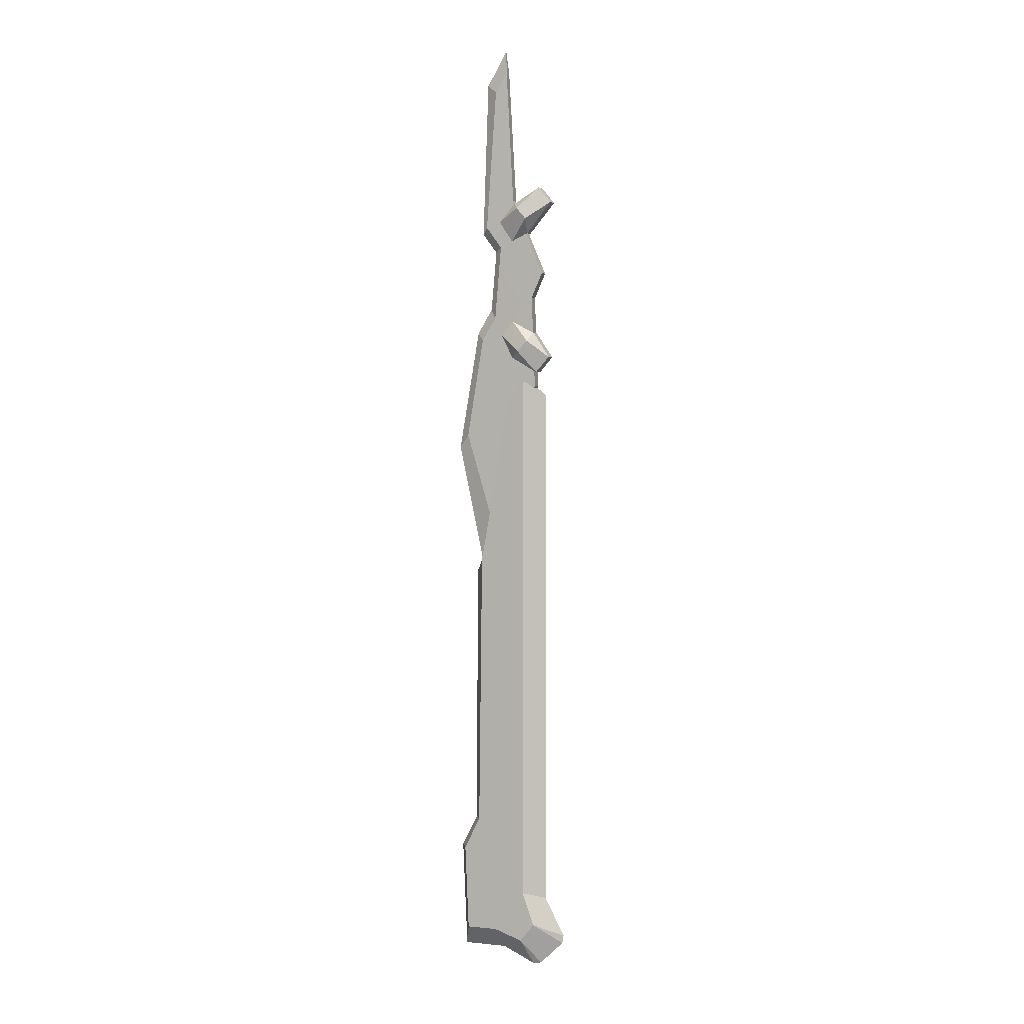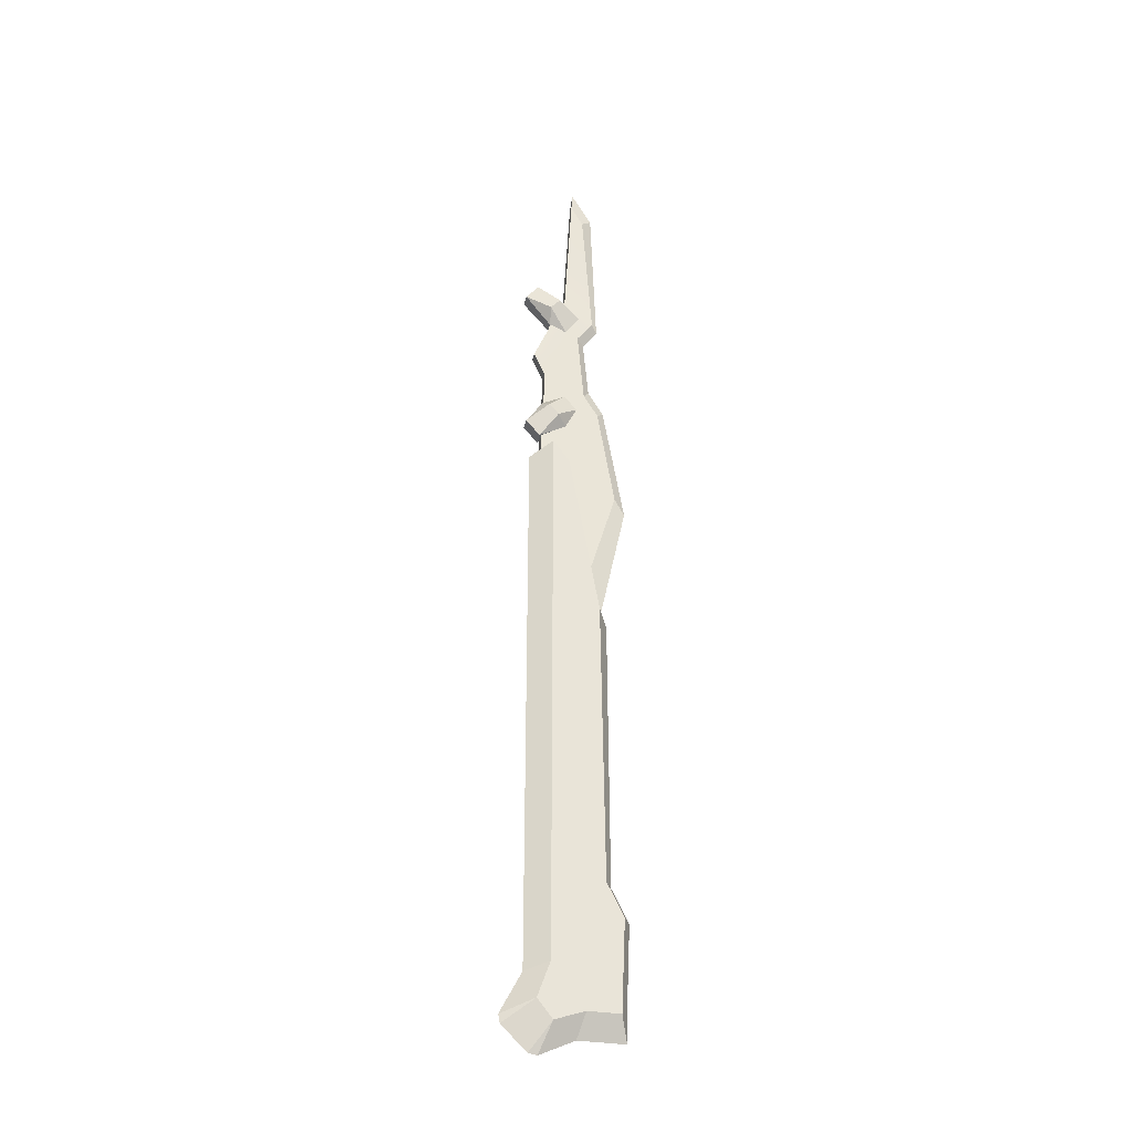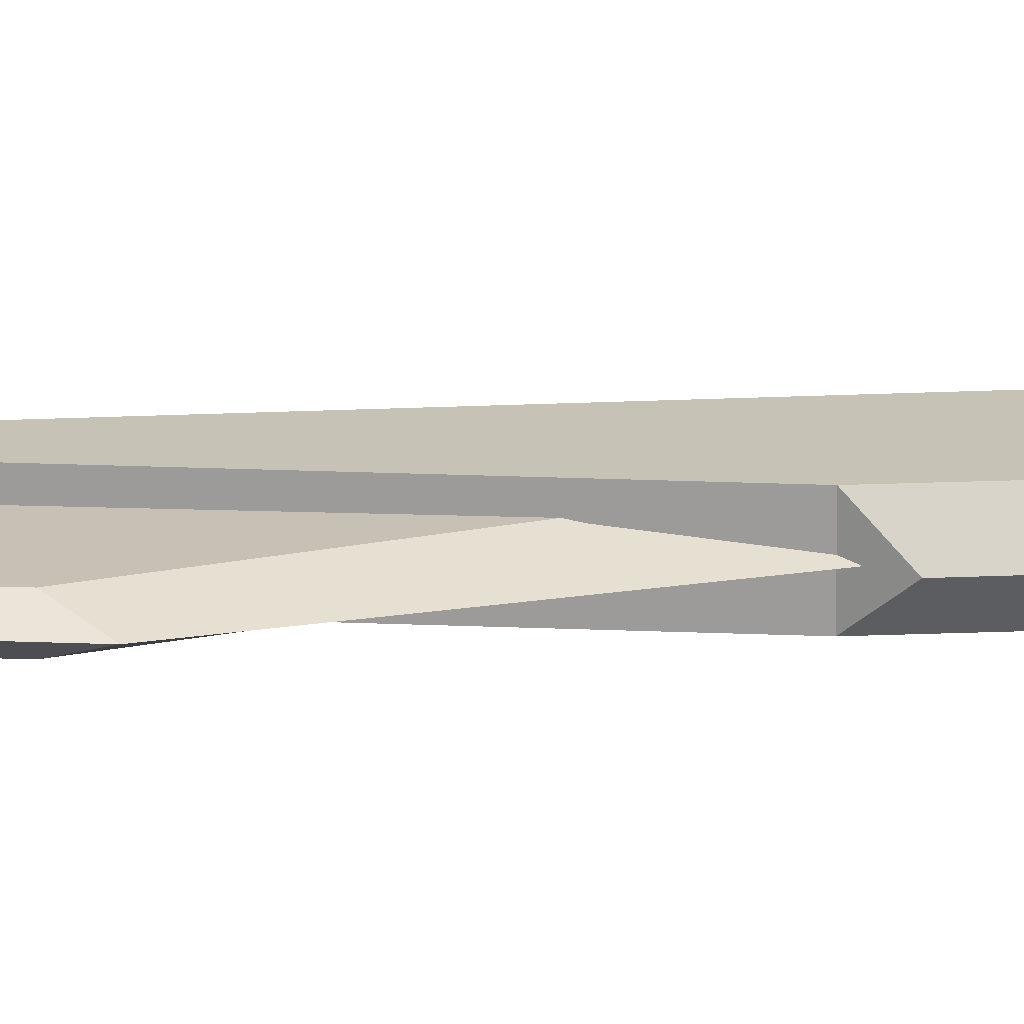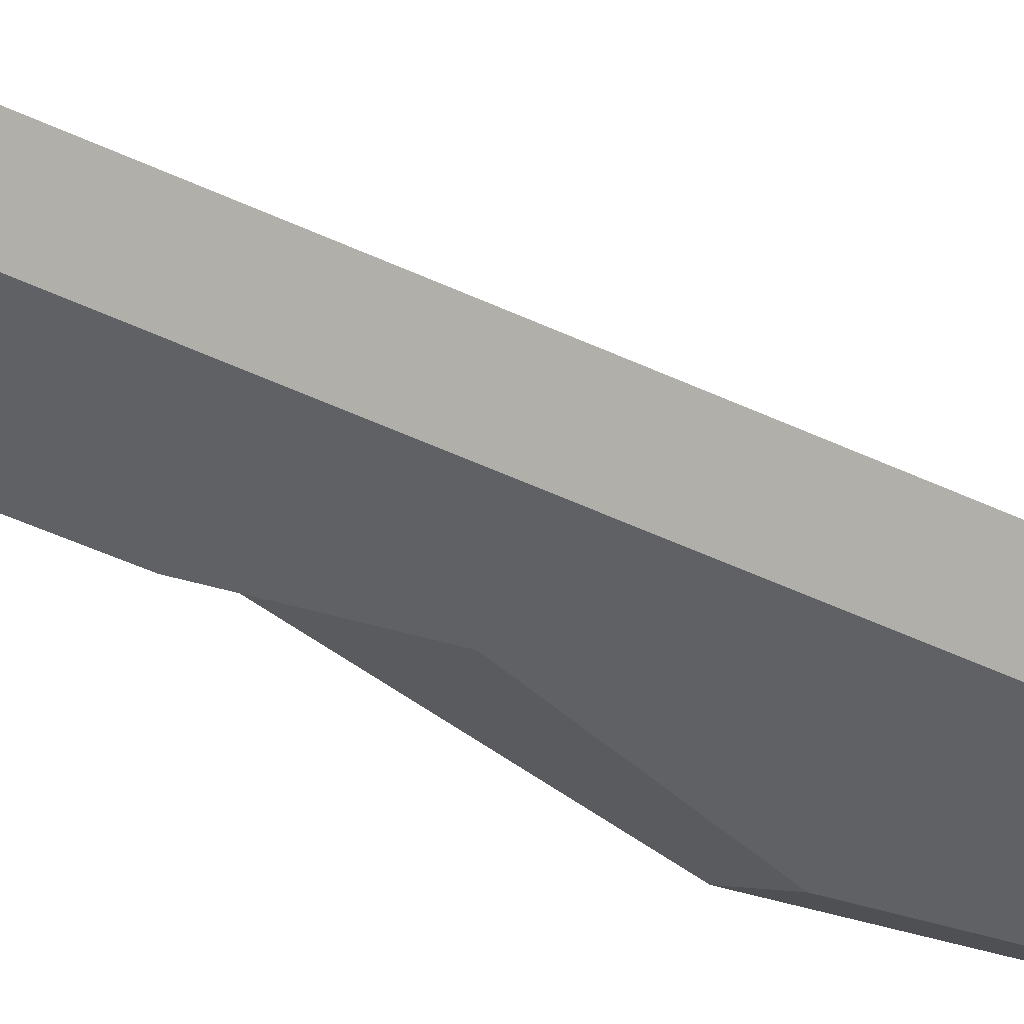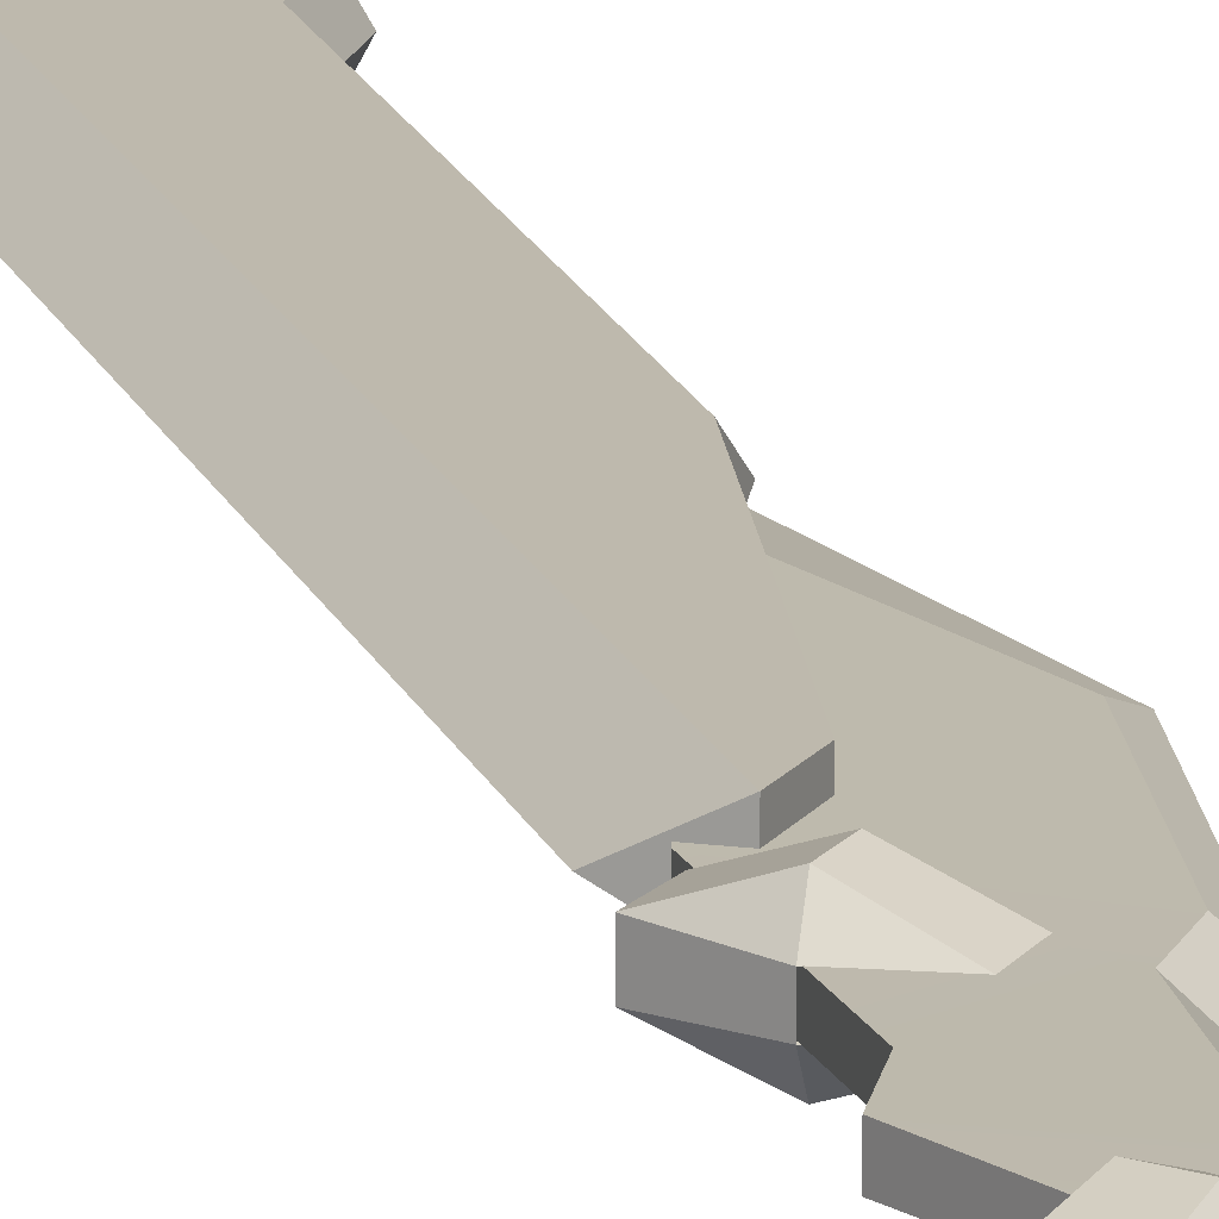
<metadata>
{"format":"obj","ext":"obj","renderer":"f3d","projection":"perspective","resolution":1024,"background":"white","views":[{"elev":2.9,"azim":-160.5,"up":"+Z"},{"elev":-32.9,"azim":-13.3,"up":"+Z"},{"elev":19.3,"azim":84.7,"up":"+Y"},{"elev":-49.8,"azim":-117.6,"up":"+Y"},{"elev":15.3,"azim":-14.9,"up":"+Y"}]}
</metadata>
<code>
g Cross_T1_w
v -0.0337 -0.01961 -1.322
v 0.01183 -0.01961 -1.384
v 0.05761 -0.01961 -1.384
v 0.06309 -0.01961 -1.256
v -0.05164 -0.01961 -1.372
v -0.03025 -0.01961 -1.399
v 0.03933 -0.01961 -1.209
v 0.03424 -0.01961 -0.795
v -0.009823 -0.01961 -0.5456
v -0.03359 -0.01961 -0.5144
v -0.09579 0 -1.39
v -0.05164 -0.01961 -1.372
v -0.0337 -0.01961 -1.322
v -0.06552 0 -1.332
v -0.05164 -0.01961 -1.372
v -0.09365 -0 -1.402
v -0.05815 0 -1.436
v -0.03025 -0.01961 -1.399
v -0.03025 -0.01961 -1.399
v -0.04579 0 -1.439
v 0.003291 0 -1.416
v 0.01183 -0.01961 -1.384
v -0.05164 -0.01961 -1.372
v -0.09579 0 -1.39
v -0.09365 -0 -1.402
v -0.03025 -0.01961 -1.399
v -0.05815 0 -1.436
v -0.04579 0 -1.439
v -0.03359 -0.01961 -0.5144
v -0.06552 -0 -0.5354
v -0.06552 0 -1.332
v -0.0337 -0.01961 -1.322
v 0.05761 -0.01961 -1.384
v 0.01183 -0.01961 -1.384
v 0.003291 0 -1.416
v 0.06876 0 -1.416
v -0.0337 0.01961 -1.322
v 0.06309 0.01961 -1.256
v 0.05761 0.01961 -1.384
v 0.01183 0.01961 -1.384
v -0.03025 0.01961 -1.399
v -0.05164 0.01961 -1.372
v 0.03933 0.01961 -1.209
v 0.03424 0.01961 -0.795
v -0.009823 0.01961 -0.5456
v -0.03359 0.01961 -0.5144
v -0.09579 0 -1.39
v -0.06552 0 -1.332
v -0.0337 0.01961 -1.322
v -0.05164 0.01961 -1.372
v -0.05164 0.01961 -1.372
v -0.03025 0.01961 -1.399
v -0.05815 0 -1.436
v -0.09365 -0 -1.402
v -0.03025 0.01961 -1.399
v 0.01183 0.01961 -1.384
v 0.003291 0 -1.416
v -0.04579 0 -1.439
v -0.05164 0.01961 -1.372
v -0.09365 -0 -1.402
v -0.09579 0 -1.39
v -0.03025 0.01961 -1.399
v -0.04579 0 -1.439
v -0.05815 0 -1.436
v -0.03359 0.01961 -0.5144
v -0.0337 0.01961 -1.322
v -0.06552 0 -1.332
v -0.06552 -0 -0.5354
v 0.05761 0.01961 -1.384
v 0.06876 0 -1.416
v 0.003291 0 -1.416
v 0.01183 0.01961 -1.384
v 0.03933 -0.01961 -1.209
v 0.06309 -0.01961 -1.256
v 0.07424 0 -1.256
v 0.05047 0 -1.209
v -0.03359 -0.01961 -0.5144
v -0.03359 0.01961 -0.5144
v -0.06552 -0 -0.5354
v -0.009823 -0.01961 -0.5456
v -0.009823 0.01961 -0.5456
v -0.03359 0.01961 -0.5144
v -0.03359 -0.01961 -0.5144
v 0.03424 -0.01961 -0.795
v 0.03424 0.01961 -0.795
v -0.009823 0.01961 -0.5456
v -0.009823 -0.01961 -0.5456
v 0.03424 -0.01961 -0.795
v 0.04864 0 -0.8143
v 0.03424 0.01961 -0.795
v 0.03933 -0.01961 -1.209
v 0.05047 0 -1.209
v 0.04864 0 -0.8143
v 0.03424 -0.01961 -0.795
v 0.06309 0.01961 -1.256
v 0.07424 0 -1.256
v 0.06876 0 -1.384
v 0.05761 0.01961 -1.384
v 0.06876 0 -1.416
v 0.05047 0 -1.209
v 0.07424 0 -1.256
v 0.06309 0.01961 -1.256
v 0.03933 0.01961 -1.209
v 0.04864 0 -0.8143
v 0.05047 0 -1.209
v 0.03933 0.01961 -1.209
v 0.03424 0.01961 -0.795
v 0.06876 0 -1.384
v 0.07424 0 -1.256
v 0.06309 -0.01961 -1.256
v 0.05761 -0.01961 -1.384
v 0.06876 0 -1.416
v 0.02501 -0 -0.4007
v 0.01555 -0.009188 -0.415
v 0.03637 -0.009188 -0.4486
v 0.04698 -0 -0.4378
v 0.01695 -0 -0.3113
v 0.006148 -0.009188 -0.3046
v 0.01555 -0.009188 -0.415
v 0.02501 -0 -0.4007
v 0.04698 -0 -0.4378
v 0.03637 -0.009188 -0.4486
v 0.06116 -0.009188 -0.5981
v 0.07764 0 -0.6172
v -0.04974 -0.007825 -0.5203
v 0.01503 -0.009188 -0.7536
v 0.06116 -0.009188 -0.5981
v 0.03637 -0.009188 -0.4486
v 0.01555 -0.009188 -0.415
v -0.04451 -0.007825 -0.3835
v 0.006148 -0.009188 -0.3046
v -0.06115 -0.007825 -0.3458
v -0.01361 -0.00723 -0.2325
v 0.02927 -0.009188 -0.2728
v 0.01536 -0.005906 -0.06297
v -0.002311 -0.005906 -0.03179
v 0.000331 -0 0
v -0.002311 -0.005906 -0.03179
v 0.01536 -0.005906 -0.06297
v 0.03011 -0 -0.05125
v 0.03011 -0 -0.05125
v 0.01536 -0.005906 -0.06297
v 0.02927 -0.009188 -0.2728
v 0.03846 -0 -0.2823
v 0.03846 -0 -0.2823
v 0.02927 -0.009188 -0.2728
v 0.006148 -0.009188 -0.3046
v 0.01695 -0 -0.3113
v 0.07764 0 -0.6172
v 0.06116 -0.009188 -0.5981
v 0.01503 -0.009188 -0.7536
v 0.03522 0 -0.8172
v 0.03637 0.009188 -0.4486
v 0.01555 0.009188 -0.415
v 0.02501 -0 -0.4007
v 0.04698 -0 -0.4378
v 0.01555 0.009188 -0.415
v 0.006148 0.009188 -0.3046
v 0.01695 -0 -0.3113
v 0.02501 -0 -0.4007
v 0.06116 0.009188 -0.5981
v 0.03637 0.009188 -0.4486
v 0.04698 -0 -0.4378
v 0.07764 0 -0.6172
v 0.06116 0.009188 -0.5981
v 0.01503 0.009188 -0.7536
v -0.04974 0.007825 -0.5203
v 0.03637 0.009188 -0.4486
v 0.01555 0.009188 -0.415
v -0.04451 0.007825 -0.3835
v 0.006148 0.009188 -0.3046
v -0.06115 0.007825 -0.3458
v -0.01361 0.007229 -0.2325
v 0.02927 0.009188 -0.2728
v 0.01536 0.005906 -0.06297
v -0.002311 0.005906 -0.03179
v 0.01536 0.005906 -0.06297
v -0.002311 0.005906 -0.03179
v 0.000331 -0 0
v 0.03011 -0 -0.05125
v 0.02927 0.009188 -0.2728
v 0.01536 0.005906 -0.06297
v 0.03011 -0 -0.05125
v 0.03846 -0 -0.2823
v 0.006148 0.009188 -0.3046
v 0.02927 0.009188 -0.2728
v 0.03846 -0 -0.2823
v 0.01695 -0 -0.3113
v 0.01503 0.009188 -0.7536
v 0.06116 0.009188 -0.5981
v 0.07764 0 -0.6172
v 0.03522 0 -0.8172
v -0.04974 -0.007825 -0.5203
v -0.04974 0.007825 -0.5203
v 0.01503 0.009188 -0.7536
v 0.01503 -0.009188 -0.7536
v 0.03522 0 -0.8172
v -0.06115 -0.007825 -0.3458
v -0.06115 0.007825 -0.3458
v -0.04451 0.007825 -0.3835
v -0.04451 -0.007825 -0.3835
v 0.000331 -0 0
v -0.002311 0.005906 -0.03179
v -0.002311 -0.005906 -0.03179
v -0.01361 0.007229 -0.2325
v -0.01361 -0.00723 -0.2325
v -0.01361 -0.00723 -0.2325
v -0.01361 0.007229 -0.2325
v -0.06115 0.007825 -0.3458
v -0.06115 -0.007825 -0.3458
v -0.01564 -0.007328 -0.2374
v -0.05648 -0.009385 -0.2135
v -0.02489 -0.02378 -0.2457
v -0.02675 -0.02496 -0.4671
v 0.004198 -0.008745 -0.4427
v -0.01282 -0.007947 -0.4197
v -0.0415 -0.02378 -0.451
v -0.0126 -0.008362 -0.4766
v -0.02675 -0.02496 -0.4671
v -0.05233 -0.009385 -0.4996
v -0.05648 -0.009385 -0.2135
v -0.05648 0.009384 -0.2135
v -0.07531 0.009384 -0.2365
v -0.07531 -0.009385 -0.2365
v -0.01564 -0.007328 -0.2374
v -0.01564 0.007328 -0.2374
v -0.05648 0.009384 -0.2135
v -0.05648 -0.009385 -0.2135
v -0.04768 -0.007676 -0.4382
v -0.04768 0.007676 -0.4382
v -0.07279 0.009384 -0.4759
v -0.07279 -0.009385 -0.4759
v -0.0415 -0.02378 -0.451
v -0.01282 -0.007947 -0.4197
v -0.04768 -0.007676 -0.4382
v 0.004198 -0.008745 -0.4427
v -0.02675 -0.02496 -0.4671
v -0.0126 -0.008362 -0.4766
v -0.07279 -0.009385 -0.4759
v -0.0415 -0.02378 -0.451
v -0.04768 -0.007676 -0.4382
v -0.05233 -0.009385 -0.4996
v -0.02675 -0.02496 -0.4671
v -0.0415 -0.02378 -0.451
v -0.07279 -0.009385 -0.4759
v -0.01196 -0.008372 -0.2955
v -0.03911 -0.02378 -0.2622
v -0.03679 -0.006862 -0.2836
v -0.02489 -0.02378 -0.2457
v 0.009058 -0.007993 -0.2657
v -0.01564 -0.007328 -0.2374
v -0.02489 -0.02378 -0.2457
v -0.05648 -0.009385 -0.2135
v -0.07531 -0.009385 -0.2365
v -0.03911 -0.02378 -0.2622
v -0.03911 -0.02378 -0.2622
v -0.07531 -0.009385 -0.2365
v -0.03679 -0.006862 -0.2836
v -0.01196 -0.008372 -0.2955
v 0.009058 -0.007993 -0.2657
v -0.02489 -0.02378 -0.2457
v -0.03911 -0.02378 -0.2622
v -0.01564 0.007328 -0.2374
v -0.02489 0.02378 -0.2457
v -0.05648 0.009384 -0.2135
v -0.02675 0.02496 -0.4671
v -0.0415 0.02378 -0.451
v -0.01282 0.007947 -0.4197
v 0.004198 0.008745 -0.4427
v -0.0126 0.008362 -0.4766
v -0.05233 0.009384 -0.4996
v -0.02675 0.02496 -0.4671
v -0.07531 0.009384 -0.2365
v -0.03679 0.006862 -0.2836
v -0.03679 -0.006862 -0.2836
v -0.07531 -0.009385 -0.2365
v -0.05233 0.009384 -0.4996
v -0.0126 0.008362 -0.4766
v -0.0126 -0.008362 -0.4766
v -0.05233 -0.009385 -0.4996
v -0.07279 0.009384 -0.4759
v -0.05233 0.009384 -0.4996
v -0.05233 -0.009385 -0.4996
v -0.07279 -0.009385 -0.4759
v -0.0415 0.02378 -0.451
v -0.04768 0.007676 -0.4382
v -0.01282 0.007947 -0.4197
v 0.004198 0.008745 -0.4427
v -0.0126 0.008362 -0.4766
v -0.02675 0.02496 -0.4671
v -0.07279 0.009384 -0.4759
v -0.04768 0.007676 -0.4382
v -0.0415 0.02378 -0.451
v -0.05233 0.009384 -0.4996
v -0.07279 0.009384 -0.4759
v -0.0415 0.02378 -0.451
v -0.02675 0.02496 -0.4671
v -0.01196 0.008371 -0.2955
v -0.03679 0.006862 -0.2836
v -0.03911 0.02378 -0.2622
v -0.02489 0.02378 -0.2457
v -0.01564 0.007328 -0.2374
v 0.009058 0.007993 -0.2657
v -0.02489 0.02378 -0.2457
v -0.03911 0.02378 -0.2622
v -0.07531 0.009384 -0.2365
v -0.05648 0.009384 -0.2135
v -0.03911 0.02378 -0.2622
v -0.03679 0.006862 -0.2836
v -0.07531 0.009384 -0.2365
v -0.01196 0.008371 -0.2955
v -0.03911 0.02378 -0.2622
v -0.02489 0.02378 -0.2457
v 0.009058 0.007993 -0.2657
v -0.04451 -0.007825 -0.3835
v -0.04451 0.007825 -0.3835
v -0.04974 0.007825 -0.5203
v -0.04974 -0.007825 -0.5203
f 1 2 3
f 1 3 4
f 5 2 1
f 5 6 2
f 1 4 7
f 1 7 8
f 9 1 8
f 10 1 9
f 11 12 13
f 11 13 14
f 15 16 17
f 15 17 18
f 19 20 21
f 19 21 22
f 23 24 25
f 26 27 28
f 29 30 31
f 29 31 32
f 33 34 35
f 33 35 36
f 37 38 39
f 37 39 40
f 41 37 40
f 41 42 37
f 37 43 38
f 37 44 43
f 45 44 37
f 46 45 37
f 47 48 49
f 47 49 50
f 51 52 53
f 51 53 54
f 55 56 57
f 55 57 58
f 59 60 61
f 62 63 64
f 65 66 67
f 65 67 68
f 69 70 71
f 69 71 72
f 73 74 75
f 73 75 76
f 77 78 79
f 80 81 82
f 80 82 83
f 84 85 86
f 84 86 87
f 88 89 90
f 91 92 93
f 91 93 94
f 95 96 97
f 95 97 98
f 98 97 99
f 100 101 102
f 100 102 103
f 104 105 106
f 104 106 107
f 108 109 110
f 108 110 111
f 112 108 111
f 113 114 115
f 113 115 116
f 117 118 119
f 117 119 120
f 121 122 123
f 121 123 124
f 125 126 127
f 125 127 128
f 128 129 125
f 129 130 125
f 129 131 130
f 130 131 132
f 131 133 132
f 131 134 133
f 133 134 135
f 133 135 136
f 137 138 139
f 137 139 140
f 141 142 143
f 141 143 144
f 145 146 147
f 145 147 148
f 149 150 151
f 149 151 152
f 153 154 155
f 153 155 156
f 157 158 159
f 157 159 160
f 161 162 163
f 161 163 164
f 165 166 167
f 165 167 168
f 169 168 167
f 170 169 167
f 170 171 169
f 172 171 170
f 173 171 172
f 173 174 171
f 173 175 174
f 173 176 175
f 177 178 179
f 177 179 180
f 181 182 183
f 181 183 184
f 185 186 187
f 185 187 188
f 189 190 191
f 189 191 192
f 193 194 195
f 193 195 196
f 196 195 197
f 198 199 200
f 198 200 201
f 202 203 204
f 204 203 205
f 204 205 206
f 207 208 209
f 207 209 210
f 211 212 213
f 214 215 216
f 214 216 217
f 218 219 220
f 221 222 223
f 221 223 224
f 225 226 227
f 225 227 228
f 229 230 231
f 229 231 232
f 233 234 235
f 236 237 238
f 239 240 241
f 242 243 244
f 242 244 245
f 246 247 248
f 249 250 251
f 252 253 254
f 252 254 255
f 256 257 258
f 259 260 261
f 259 261 262
f 263 264 265
f 266 267 268
f 266 268 269
f 270 271 272
f 273 274 275
f 273 275 276
f 277 278 279
f 277 279 280
f 281 282 283
f 281 283 284
f 285 286 287
f 288 289 290
f 291 292 293
f 294 295 296
f 294 296 297
f 298 299 300
f 301 302 303
f 304 305 306
f 304 306 307
f 308 309 310
f 311 312 313
f 311 313 314
f 315 316 317
f 315 317 318

</code>
